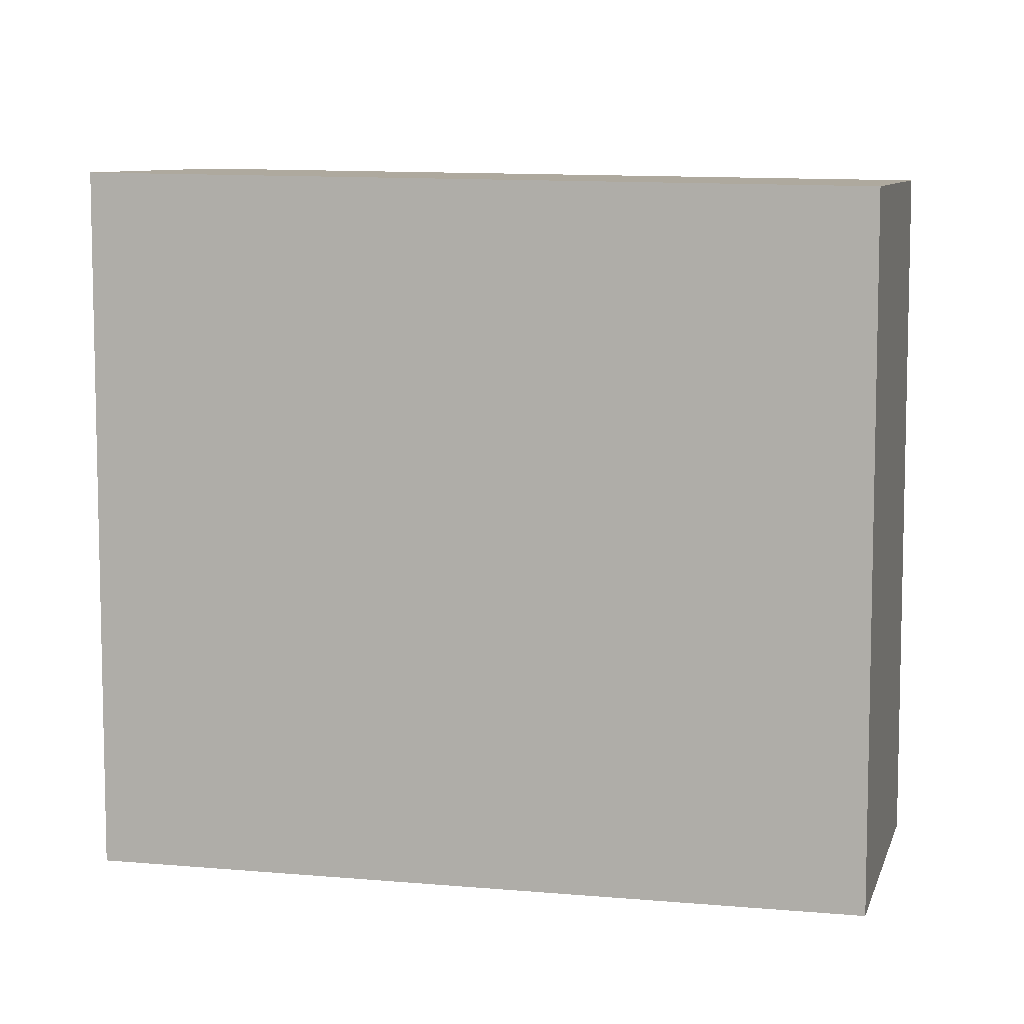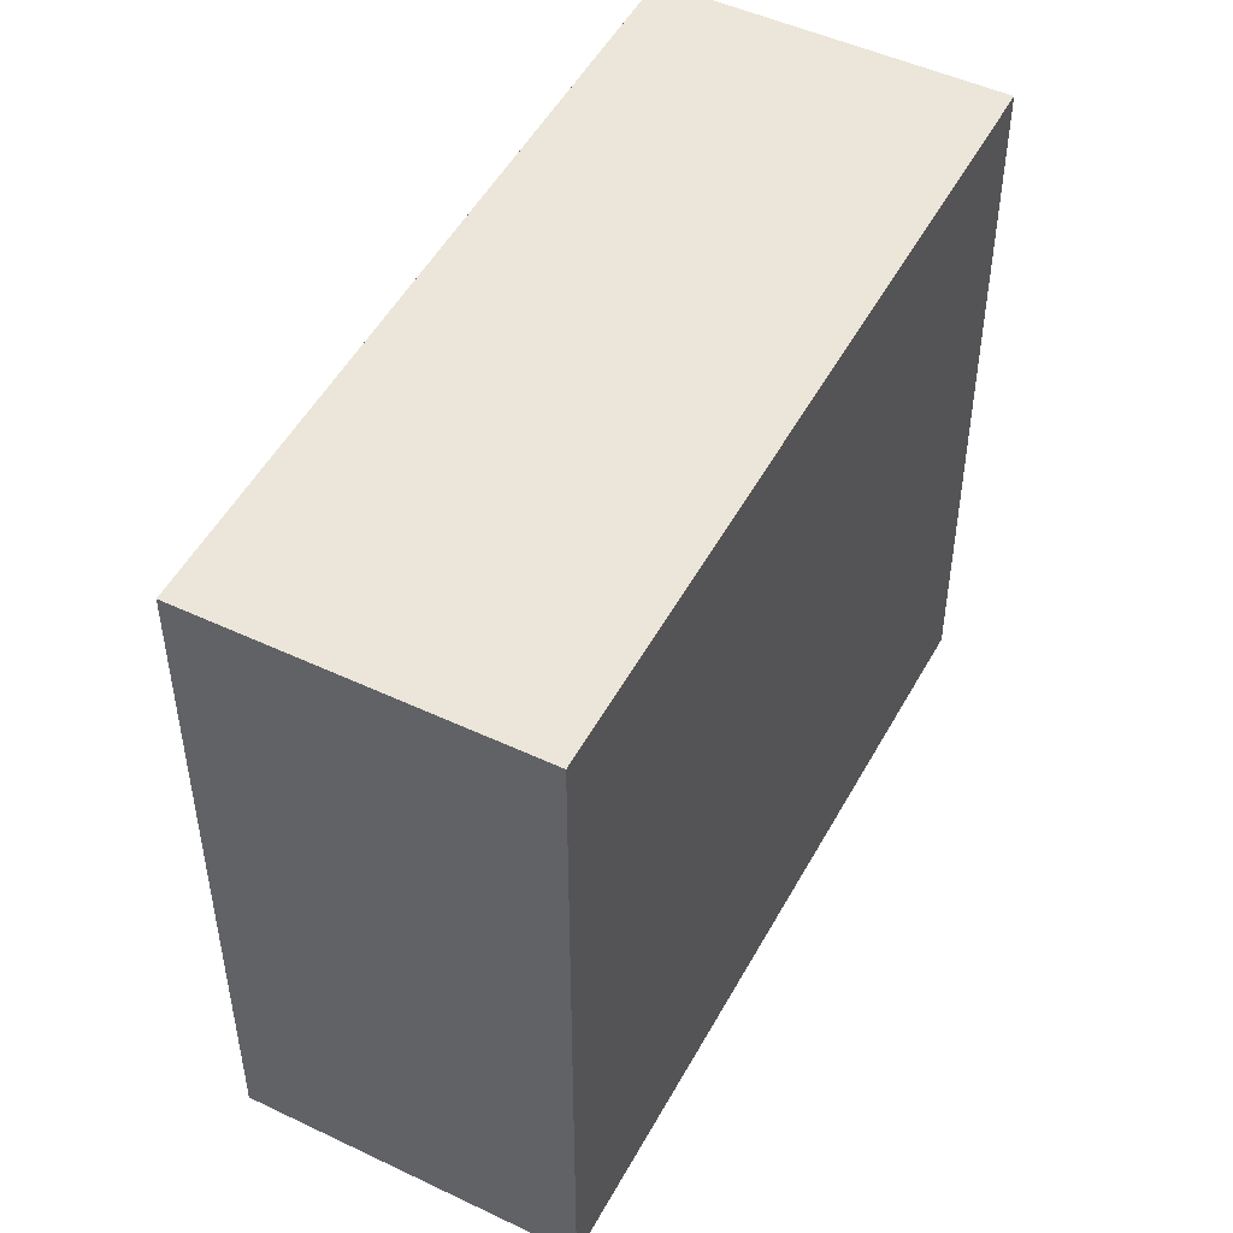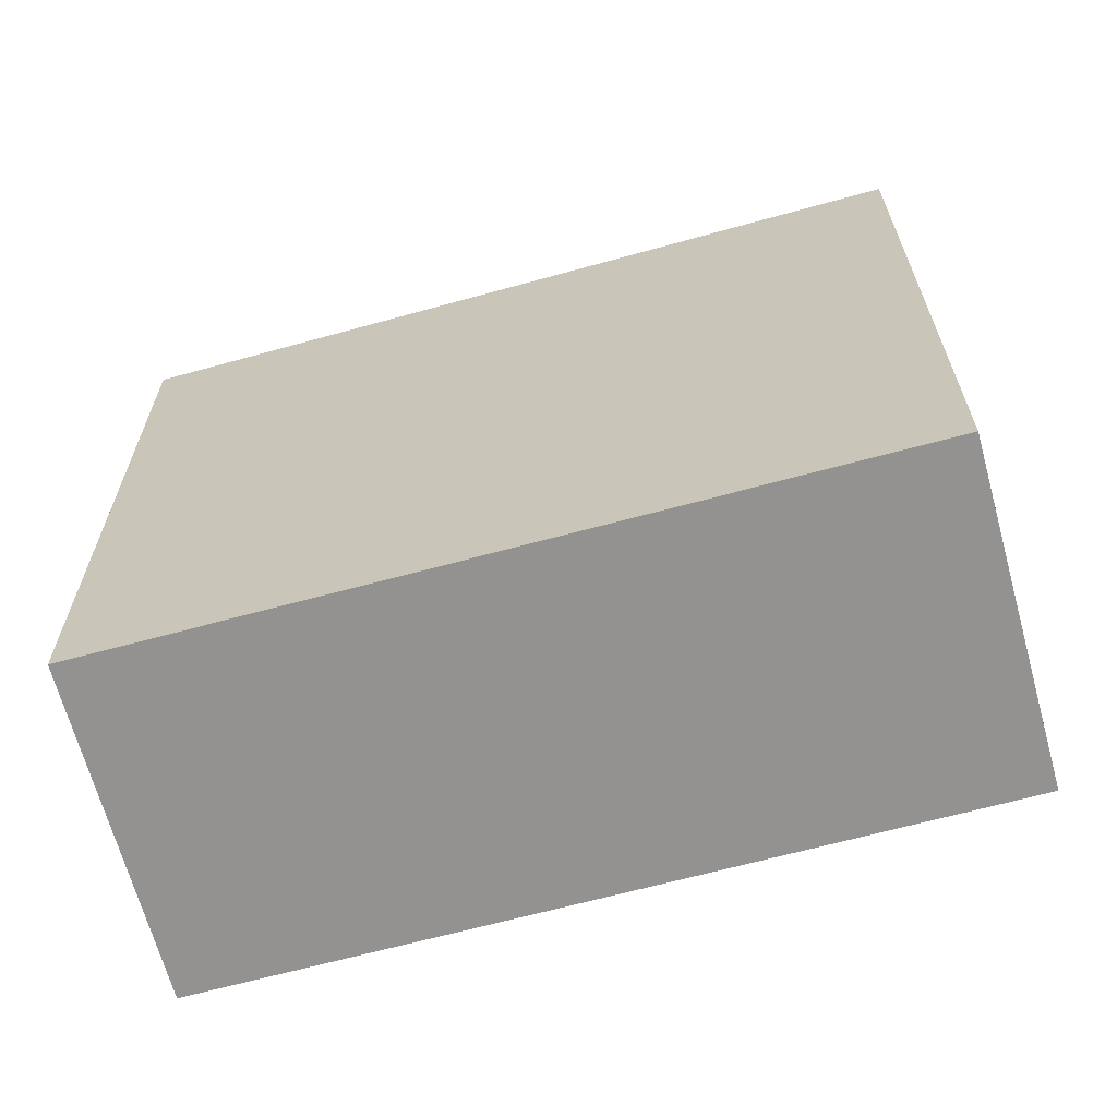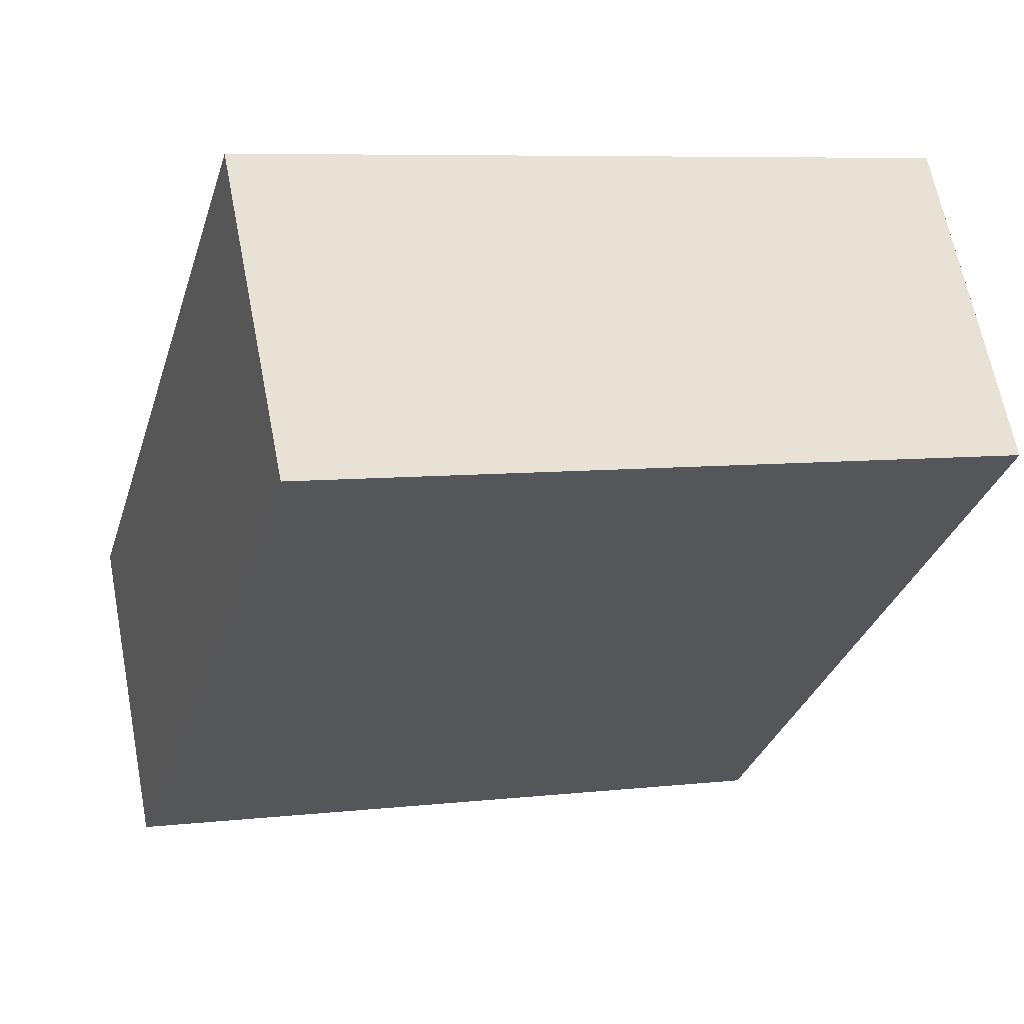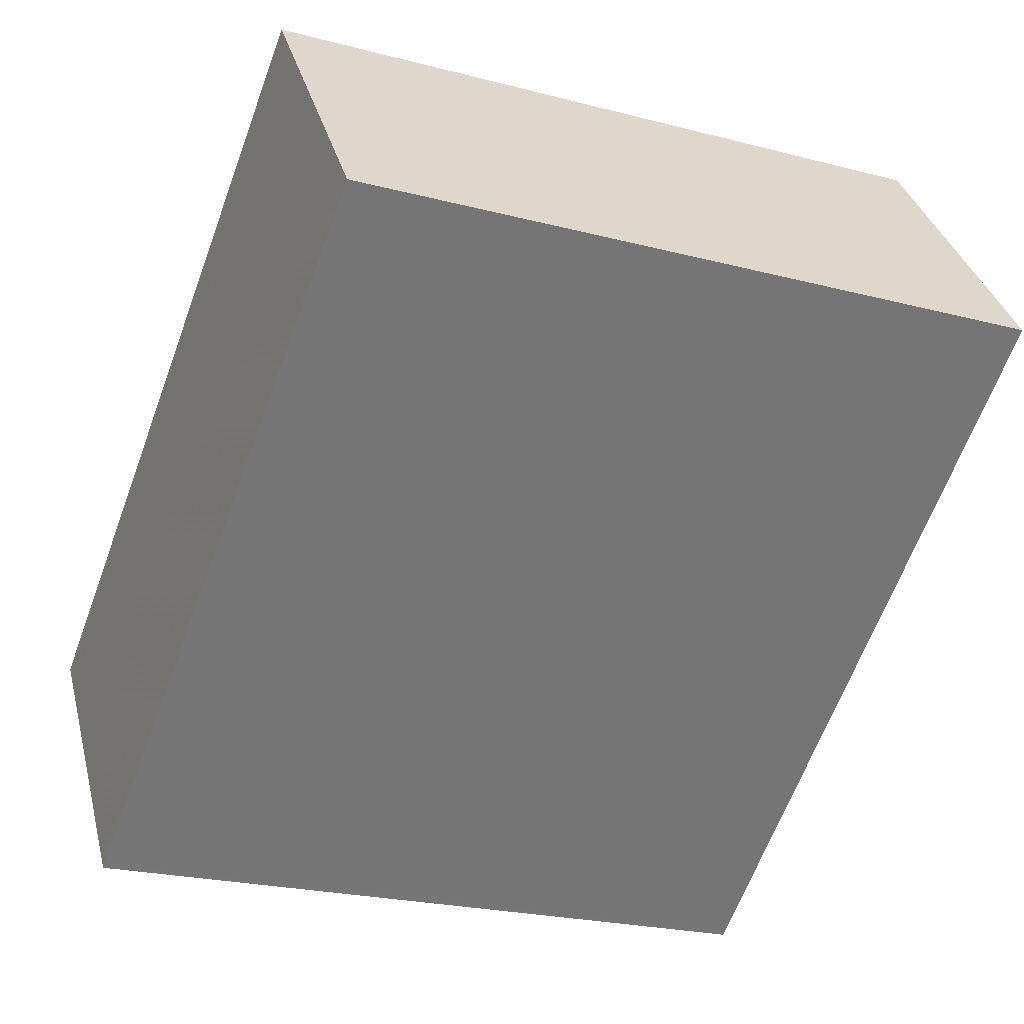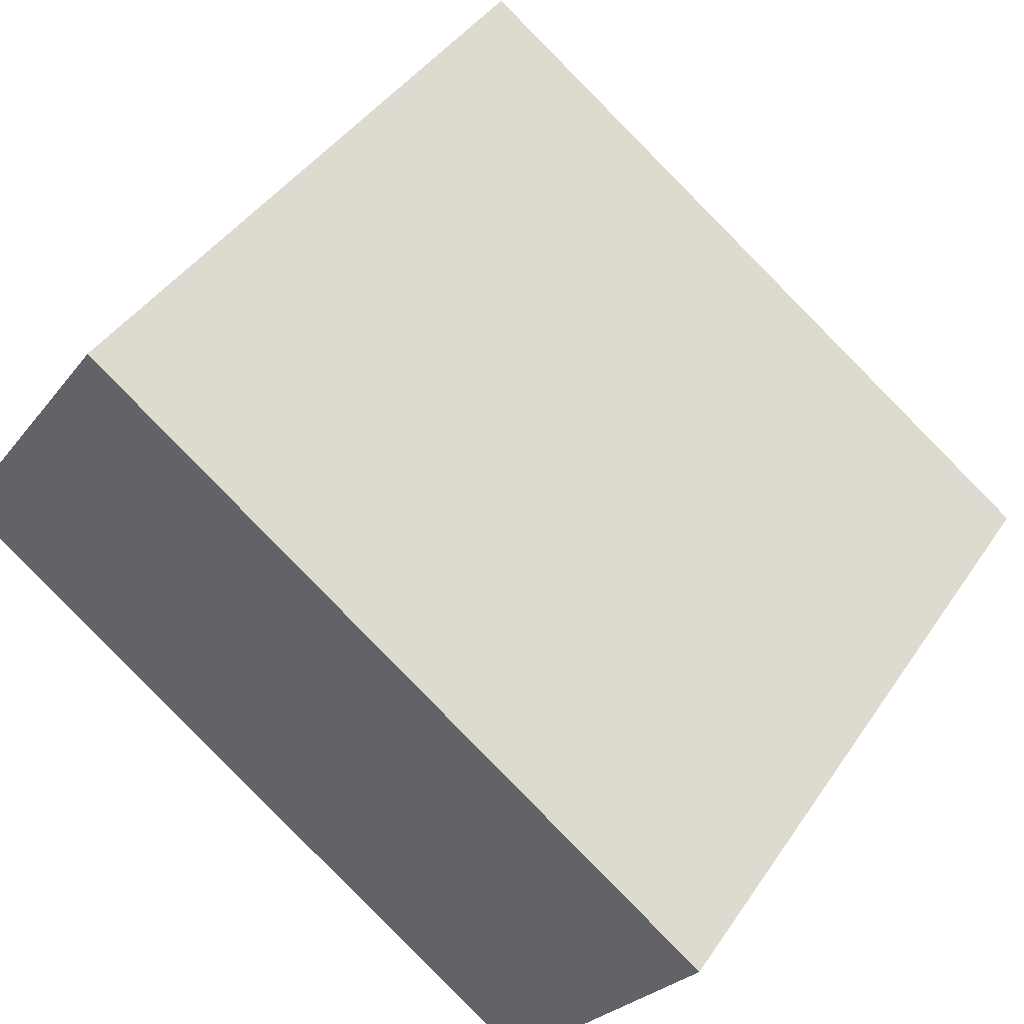
<metadata>
{"format":"obj","ext":"obj","renderer":"f3d","projection":"perspective","resolution":1024,"background":"white","views":[{"elev":8.0,"azim":49.3,"up":"+Z"},{"elev":50.0,"azim":153.1,"up":"+Z"},{"elev":-66.5,"azim":-129.5,"up":"+Z"},{"elev":7.2,"azim":71.9,"up":"+Y"},{"elev":-23.3,"azim":66.2,"up":"+Y"},{"elev":42.7,"azim":-148.6,"up":"+Y"}]}
</metadata>
<code>
v -2386 -1390 8.997
v -2378 -1385 8.839
v -2375 -1388 8.787
v -2383 -1394 8.945
v -2383 -1394 8.945
v -2375 -1388 8.787
v -2386 -1390 8.997
v -2378 -1385 8.839
v -2378 -1385 8.84
v -2378 -1385 8.84
v -2375 -1388 8.788
v -2386 -1390 8.996
v -2386 -1390 8.996
v -2383 -1394 8.944
v -2375 -1388 8.788
v -2383 -1394 8.944
v -2386 -1390 8.996
v -2386 -1390 8.997
v -2386 -1390 0
v -2386 -1390 0
v -2378 -1385 8.839
v -2378 -1385 8.839
v -2378 -1385 1.776e-15
v -2378 -1385 0
v -2375 -1388 8.788
v -2375 -1388 8.787
v -2375 -1388 0
v -2375 -1388 0
v -2383 -1394 8.945
v -2383 -1394 8.945
v -2383 -1394 0
v -2383 -1394 0
v -2386 -1390 8.997
v -2383 -1394 8.945
v -2383 -1394 0
v -2386 -1390 0
v -2375 -1388 8.787
v -2375 -1388 8.787
v -2375 -1388 0
v -2375 -1388 0
v -2386 -1390 8.997
v -2386 -1390 8.997
v -2386 -1390 0
v -2386 -1390 0
v -2375 -1388 8.787
v -2378 -1385 8.839
v -2378 -1385 0
v -2375 -1388 0
v -2378 -1385 8.839
v -2378 -1385 8.84
v -2378 -1385 0
v -2378 -1385 1.776e-15
v -2378 -1385 8.84
v -2386 -1390 8.996
v -2386 -1390 0
v -2378 -1385 0
v -2383 -1394 8.944
v -2375 -1388 8.788
v -2375 -1388 0
v -2383 -1394 0
v -2383 -1394 8.945
v -2383 -1394 8.944
v -2383 -1394 0
v -2383 -1394 0
v -2386 -1390 0
v -2378 -1385 0
v -2375 -1388 0
v -2383 -1394 0
f 16 4 5 14
f 14 5 7 13
f 13 7 1 12
f 9 2 8 10
f 10 8 6 11
f 12 9 10 13
f 13 10 11 14
f 11 6 3 15
f 14 11 15 16
f 18 19 20 17
f 22 23 24 21
f 26 27 28 25
f 30 31 32 29
f 34 35 36 33
f 38 39 40 37
f 42 43 44 41
f 46 47 48 45
f 50 51 52 49
f 54 55 56 53
f 58 59 60 57
f 62 63 64 61
f 66 67 68 65

</code>
